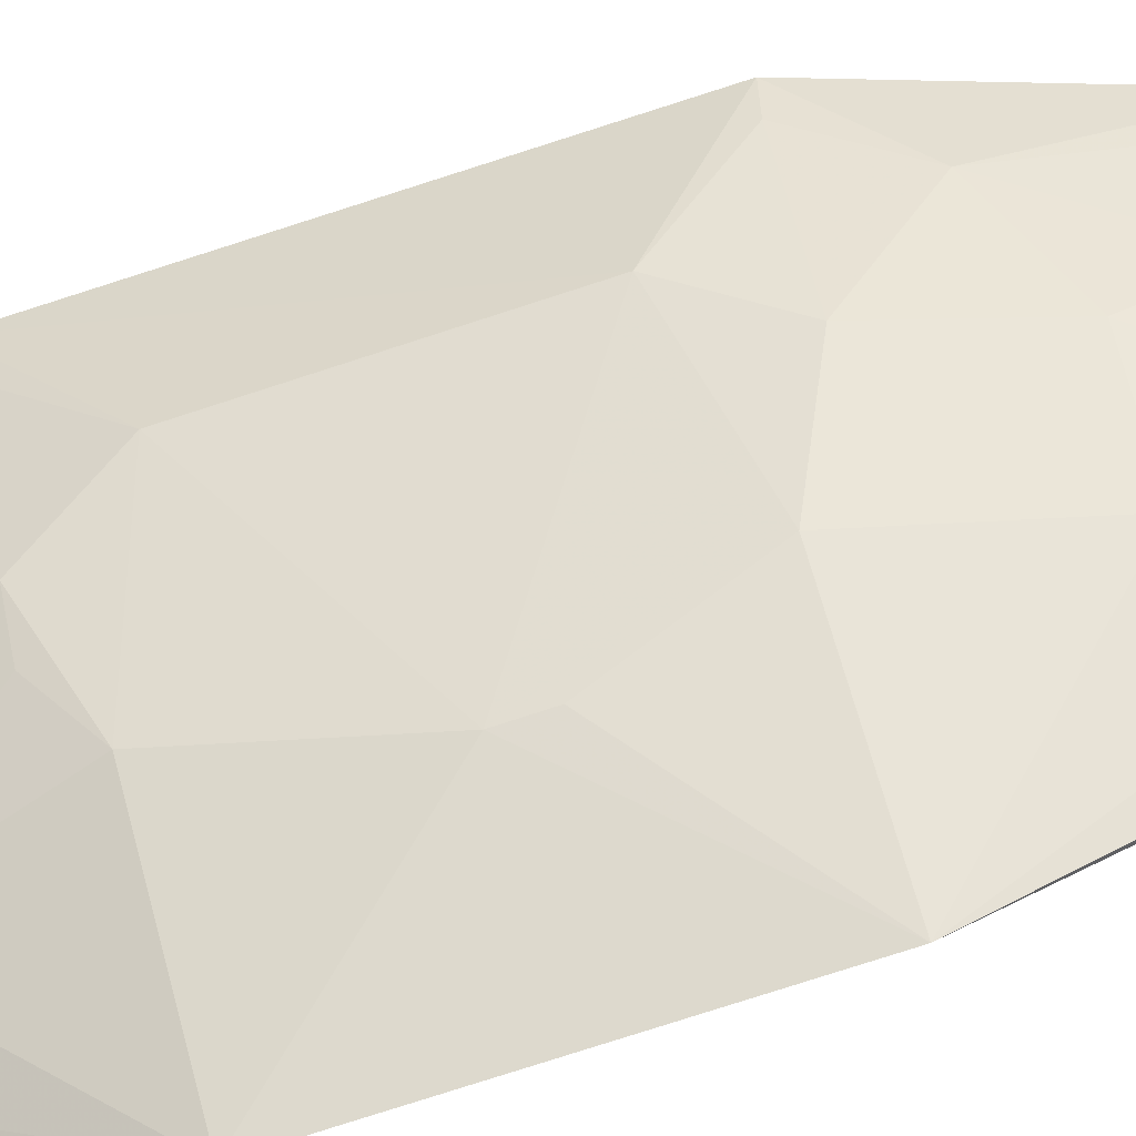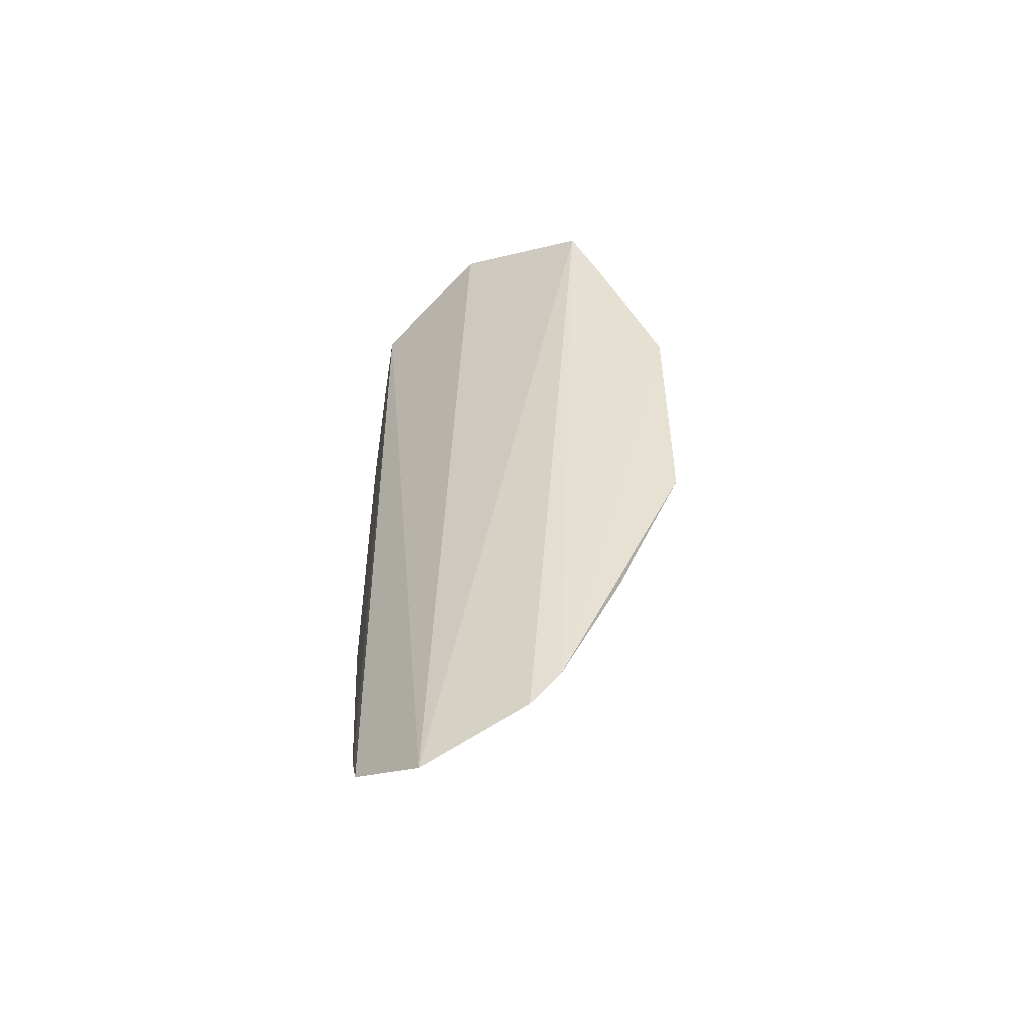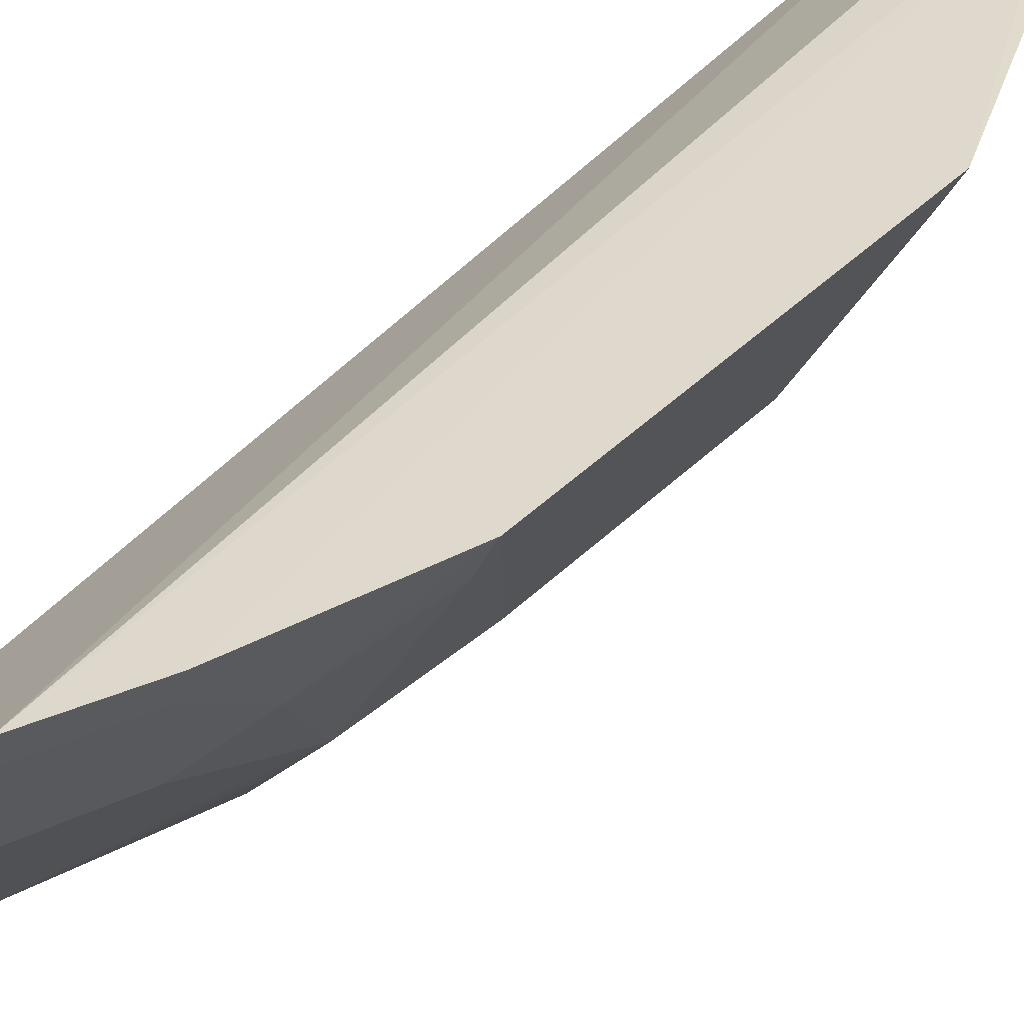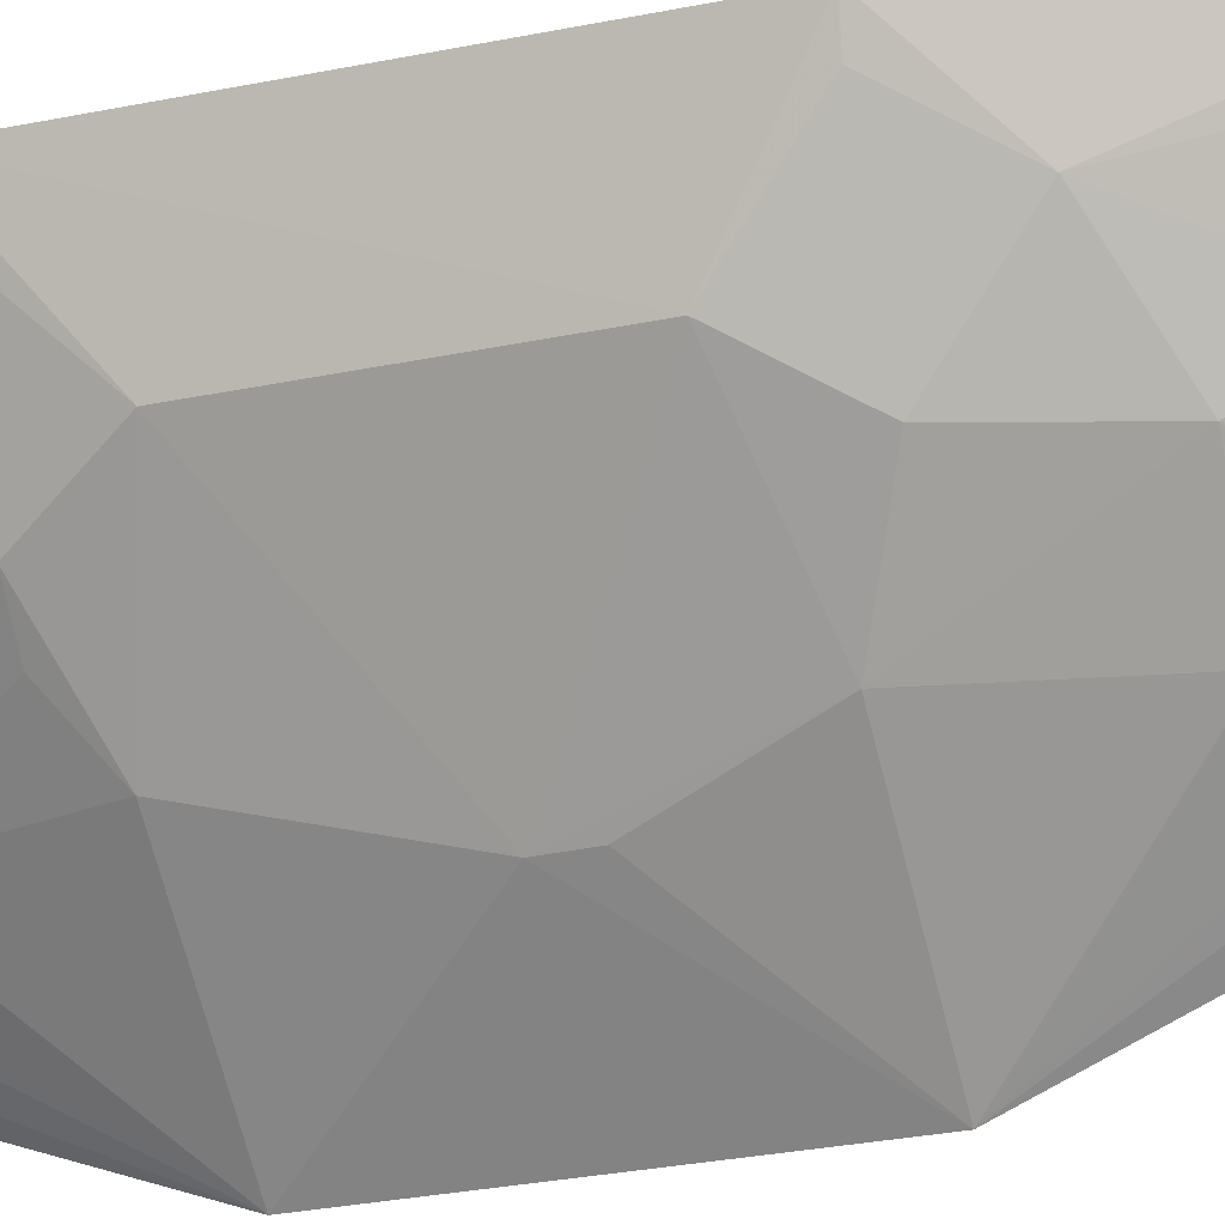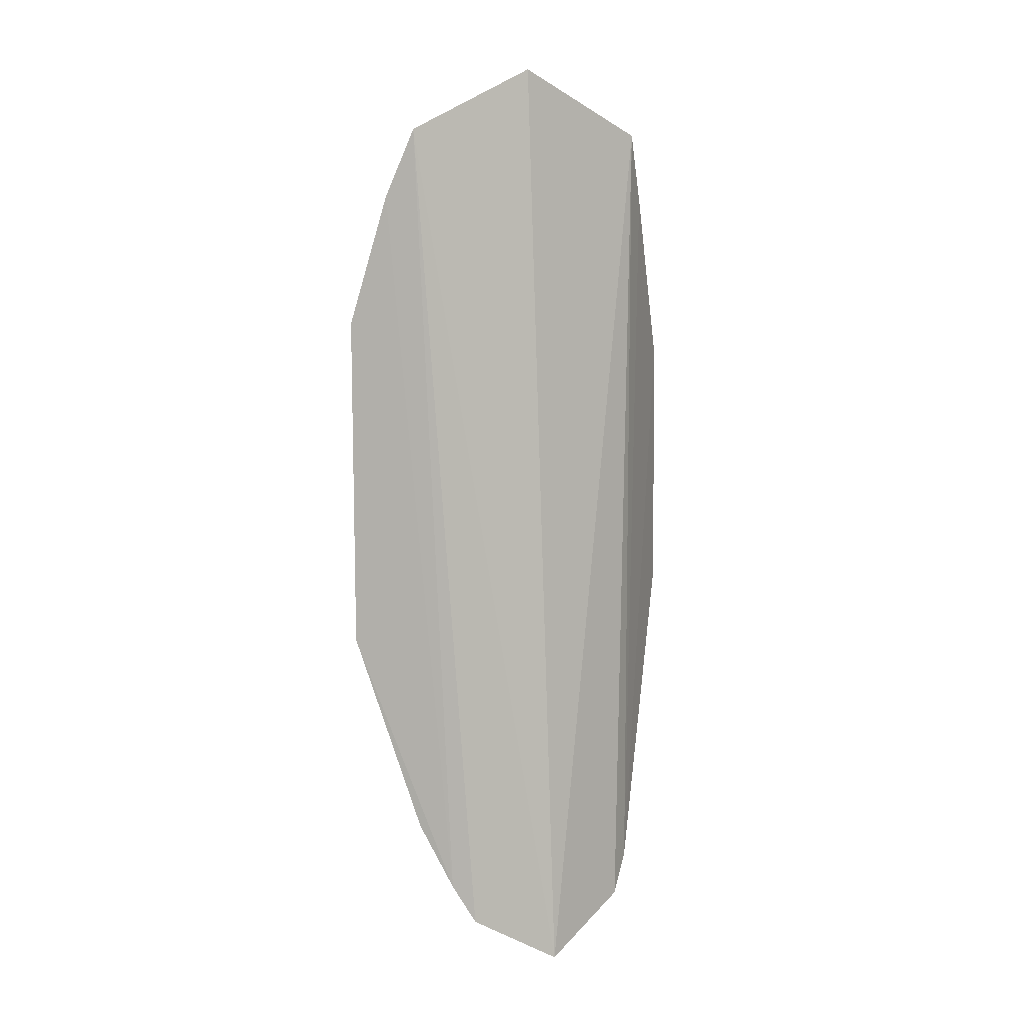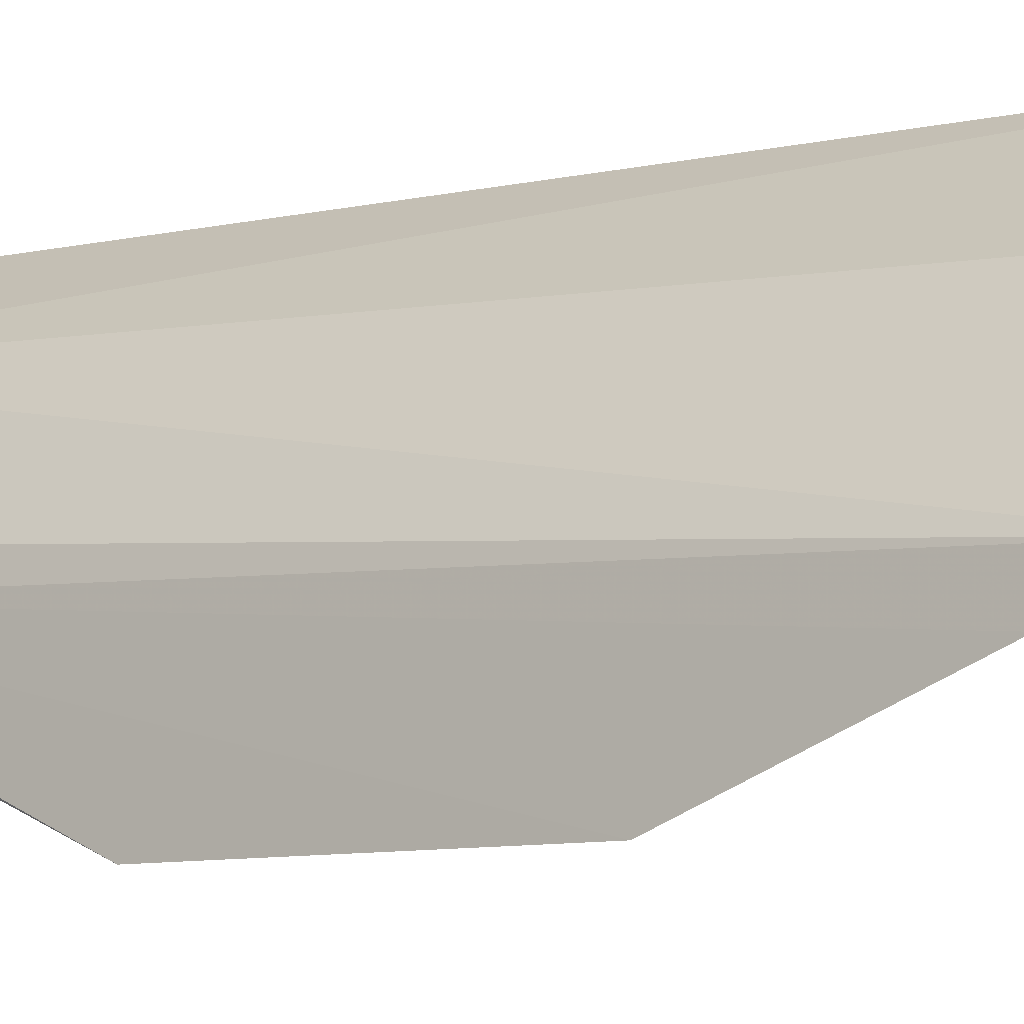
<metadata>
{"format":"obj","ext":"obj","renderer":"f3d","projection":"perspective","resolution":1024,"background":"white","views":[{"elev":-79.7,"azim":-72.0,"up":"+Z"},{"elev":-52.0,"azim":78.8,"up":"+Y"},{"elev":31.6,"azim":-145.9,"up":"+Z"},{"elev":-28.1,"azim":-72.2,"up":"+Z"},{"elev":7.5,"azim":12.4,"up":"+Y"},{"elev":-7.1,"azim":130.5,"up":"+Z"}]}
</metadata>
<code>
v -0.374 -0.2295 -0.3248
v -0.3487 -0.1926 -0.3762
v -0.3501 0.1616 -0.3908
v -0.3909 0.1885 -0.3404
v -0.4647 -0.07418 -0.3032
v -0.3515 -0.2091 -0.3642
v -0.4353 0.1595 -0.3032
v -0.3432 -0.05876 -0.4321
v -0.415 -0.1166 -0.357
v -0.4078 -0.2067 -0.3033
v -0.4295 0.0697 -0.357
v -0.3438 0.05599 -0.4321
v -0.372 -0.1745 -0.3684
v -0.4185 -0.1903 -0.3028
v -0.4158 0.142 -0.3423
v -0.4654 0.07284 -0.3032
v -0.4442 -0.04478 -0.3426
v -0.348 0.1311 -0.4032
v -0.3892 -0.001562 -0.3988
v -0.3617 -0.2062 -0.3584
v -0.386 -0.1152 -0.3832
v -0.4342 -0.1619 -0.3032
v -0.3998 -0.173 -0.3413
v -0.4298 0.1566 -0.3134
v -0.3718 0.1428 -0.3839
v -0.4427 0.09957 -0.3281
v -0.4483 0.1298 -0.3031
v -0.4426 -0.1006 -0.3278
v -0.4444 0.04147 -0.3428
v -0.4017 -0.05831 -0.3851
v -0.4019 0.05702 -0.3854
v -0.3718 -0.1441 -0.3834
v -0.4024 -0.2028 -0.3144
v -0.4146 -0.1447 -0.3417
v -0.4136 -0.1874 -0.3123
v -0.36 0.1582 -0.3863
v -0.386 0.1139 -0.3836
v -0.4286 0.1128 -0.3411
v -0.459 0.07182 -0.3139
v -0.4429 0.1276 -0.3126
v -0.4284 -0.07272 -0.3569
v -0.4586 -0.07286 -0.3135
v -0.3892 -0.01494 -0.3986
v -0.348 -0.1327 -0.4028
v -0.4288 -0.1594 -0.313
v -0.4163 0.07026 -0.3691
v -0.3594 -0.1305 -0.3966
f 1 3 4
f 6 2 3
f 6 3 1
f 7 1 4
f 10 1 7
f 12 2 8
f 14 10 7
f 16 5 14
f 17 5 16
f 18 3 2
f 18 2 12
f 19 12 8
f 20 13 2
f 20 2 6
f 20 6 1
f 22 14 5
f 23 9 13
f 23 13 20
f 24 7 4
f 24 4 15
f 25 15 4
f 27 16 14
f 27 14 7
f 27 26 16
f 28 22 5
f 29 17 16
f 29 19 17
f 30 21 9
f 30 8 21
f 30 17 19
f 31 12 19
f 31 29 11
f 31 19 29
f 32 13 9
f 32 9 21
f 32 2 13
f 32 21 8
f 33 1 10
f 33 23 20
f 33 20 1
f 34 9 23
f 34 28 9
f 35 14 22
f 35 23 33
f 35 33 10
f 35 10 14
f 36 25 4
f 36 4 3
f 36 3 18
f 36 18 12
f 36 12 25
f 37 15 25
f 37 25 12
f 37 12 31
f 38 11 26
f 38 37 11
f 38 15 37
f 39 26 11
f 39 16 26
f 39 29 16
f 39 11 29
f 40 24 15
f 40 15 38
f 40 38 26
f 40 26 27
f 40 27 7
f 40 7 24
f 41 9 28
f 41 30 9
f 41 17 30
f 42 28 5
f 42 5 17
f 42 41 28
f 42 17 41
f 43 30 19
f 43 19 8
f 43 8 30
f 44 8 2
f 44 2 32
f 45 34 23
f 45 22 28
f 45 28 34
f 45 35 22
f 45 23 35
f 46 37 31
f 46 31 11
f 46 11 37
f 47 44 32
f 47 32 8
f 47 8 44

</code>
